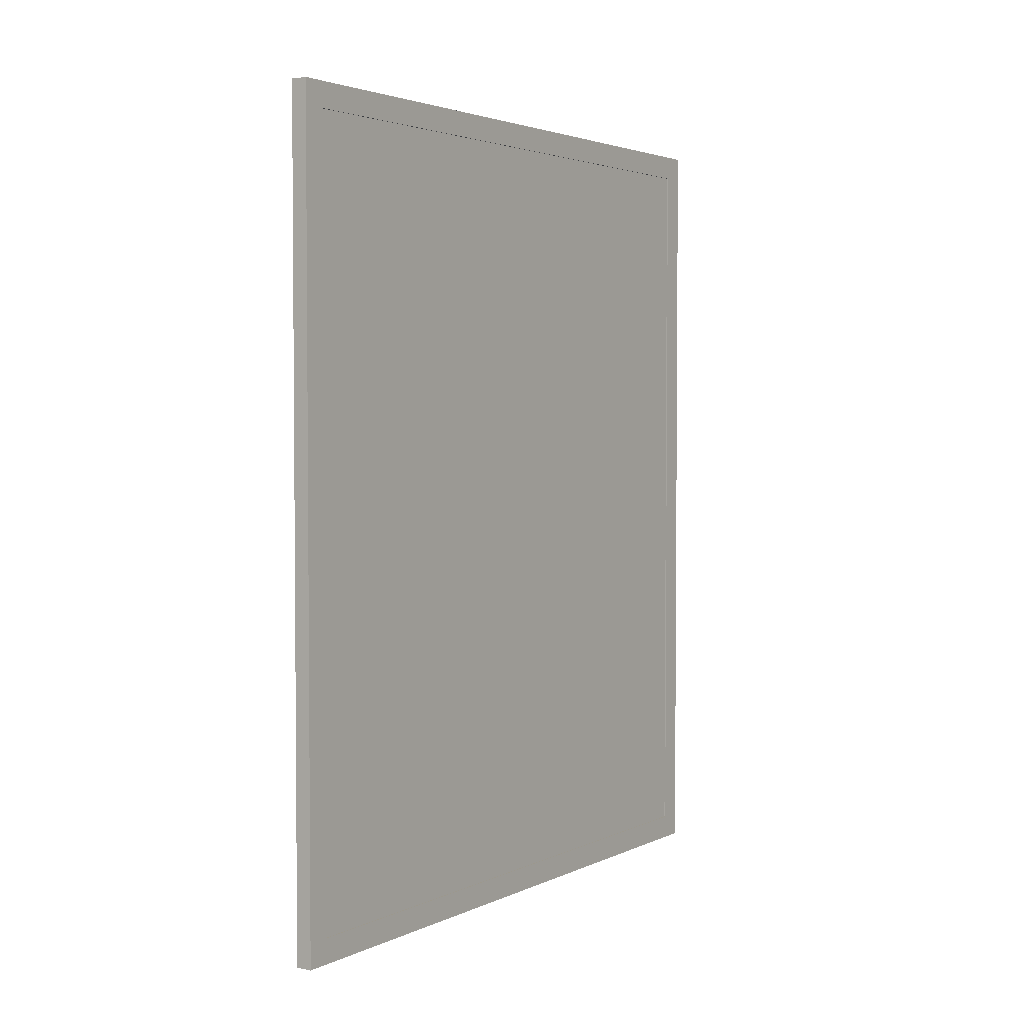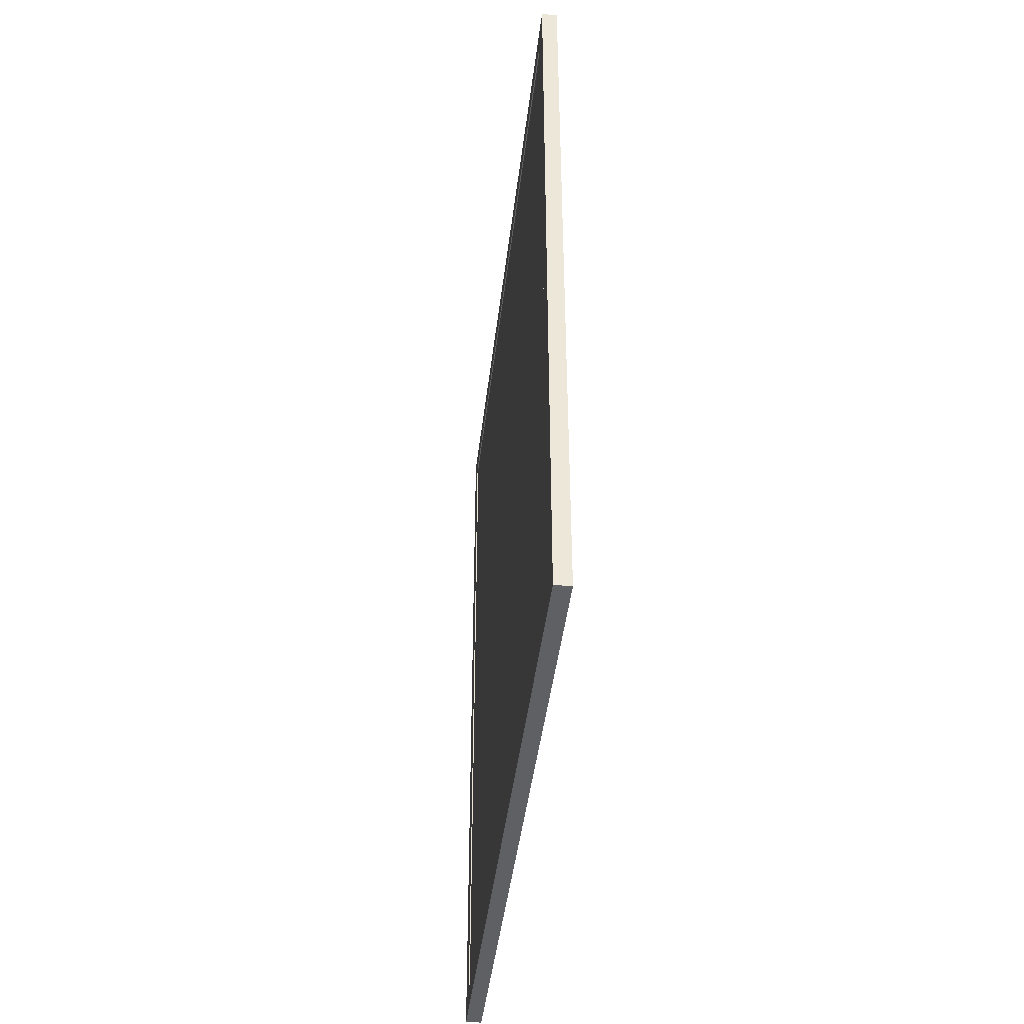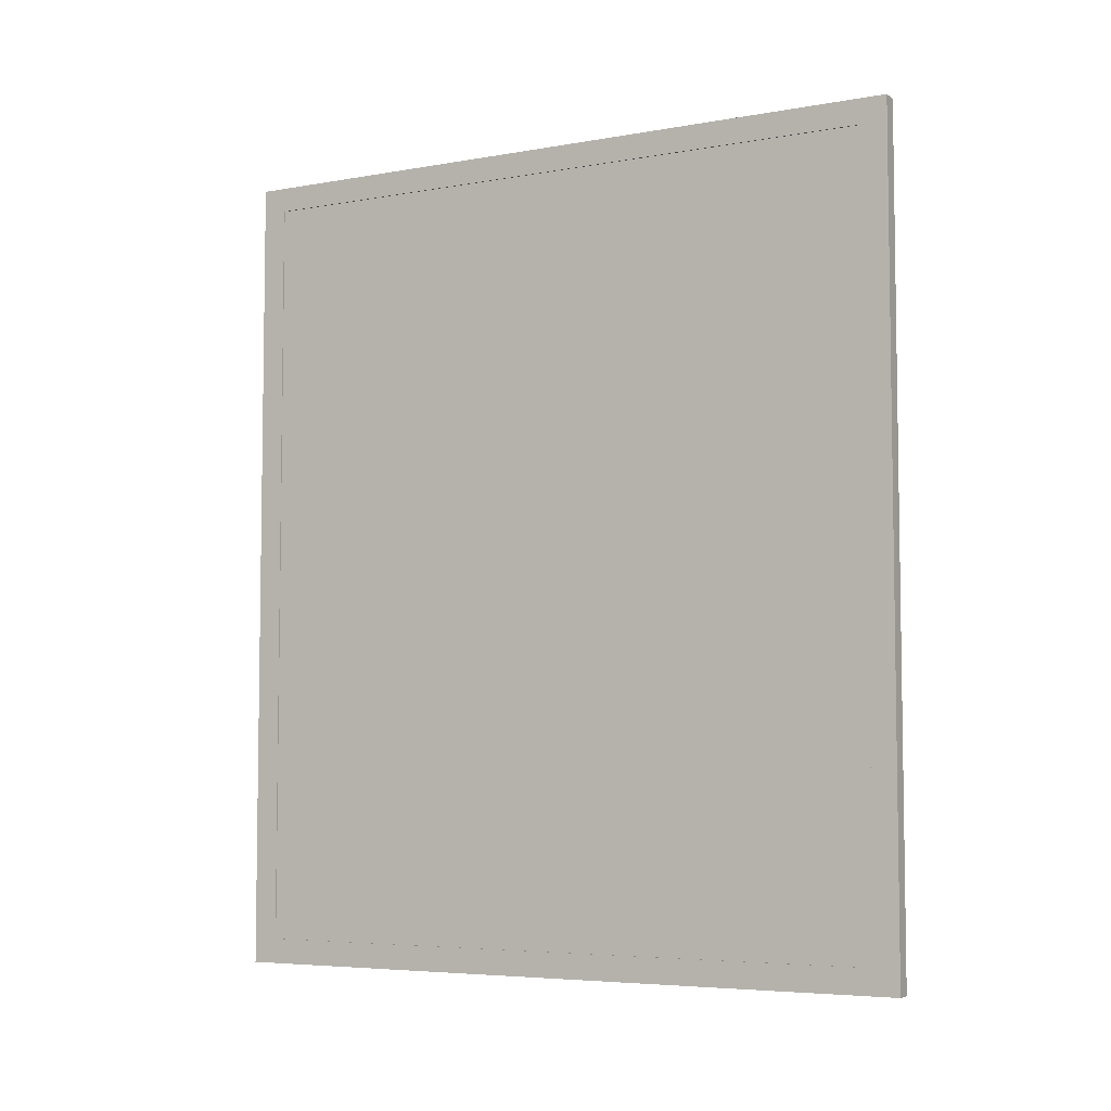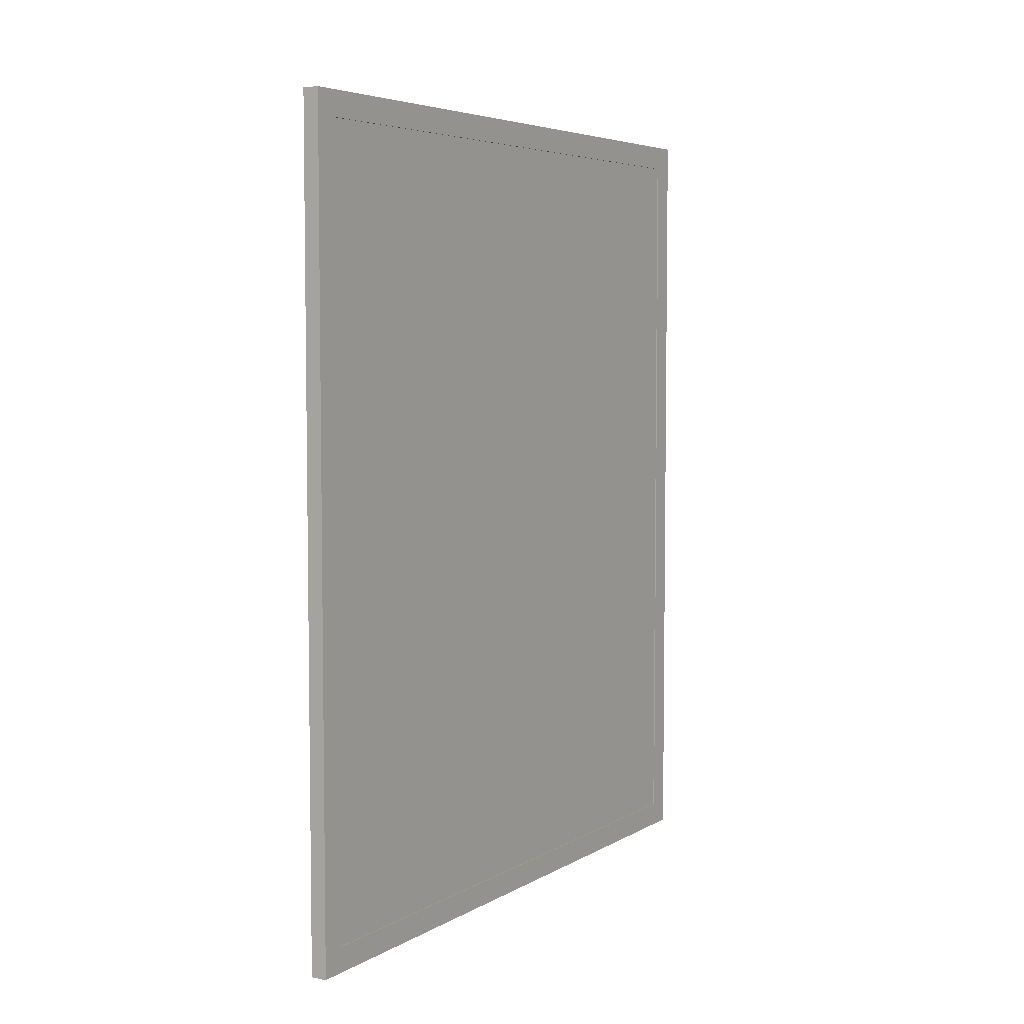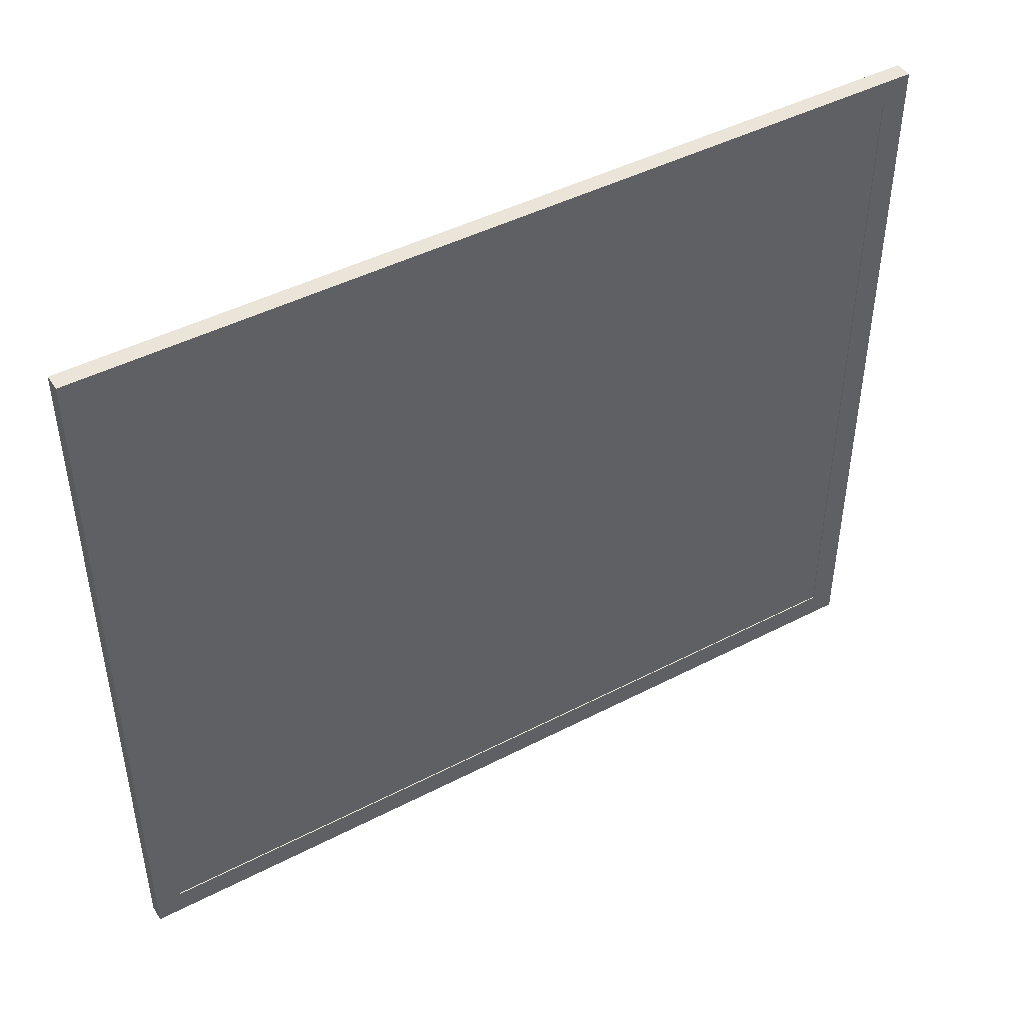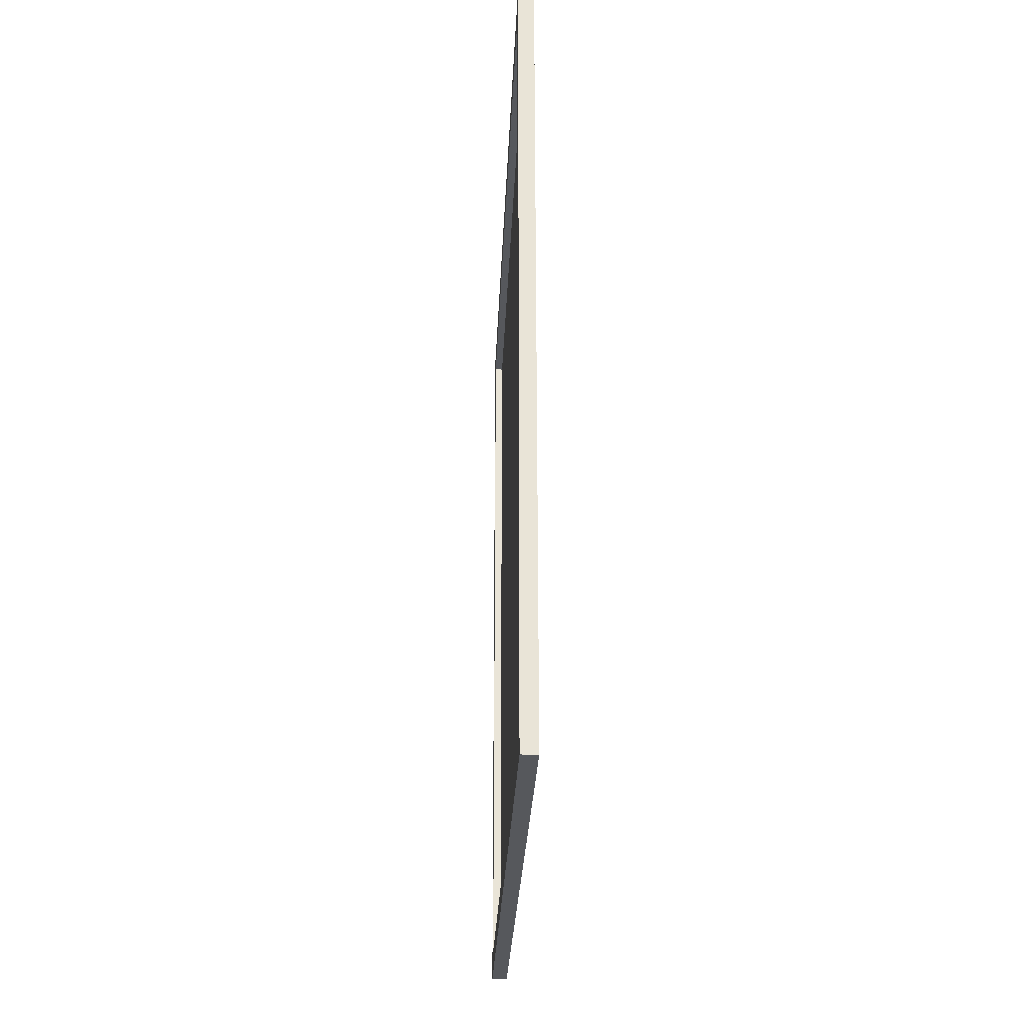
<metadata>
{"format":"obj","ext":"obj","renderer":"f3d","projection":"perspective","resolution":1024,"background":"white","views":[{"elev":3.0,"azim":33.3,"up":"+Y"},{"elev":-43.3,"azim":173.4,"up":"+Y"},{"elev":-5.5,"azim":118.7,"up":"+Y"},{"elev":5.2,"azim":30.8,"up":"+Y"},{"elev":45.2,"azim":59.1,"up":"+Z"},{"elev":-28.0,"azim":-2.3,"up":"+Y"}]}
</metadata>
<code>
g Mesh1 Base1 Model
v 0.32 18.94 -16.25
v 0.32 -18.95 -16.25
v -2.31e-14 -18.95 -16.25
v -2.31e-14 18.94 -16.25
f 1 2 3 4
v 0.32 18.94 16.25
v 0.32 -18.95 16.25
f 2 1 5 6
v -2.31e-14 18.94 16.25
f 5 1 4 7
v -2.31e-14 -18.95 16.25
f 4 3 8 7
f 2 6 8 3
f 6 5 7 8
g Mesh2 Base1 Model
l 1 2
l 1 4
l 5 1
l 5 7
l 6 5
l 6 8
l 2 6
l 2 3
l 4 3
l 7 4
l 8 7
l 3 8
g Mesh3 Vertical1 Model
v 0.37 19.14 -15.28
v 0.37 19.14 -16.45
v -0.38 19.14 -16.45
v -0.38 19.14 -15.28
f 9 10 11 12
v 0.37 -19.15 -15.28
v 0.37 -19.15 -16.45
f 10 9 13 14
v -0.38 -19.15 -15.28
f 13 9 12 15
v -0.38 -19.15 -16.45
f 12 11 16 15
f 10 14 16 11
f 14 13 15 16
g Mesh4 Vertical1 Model
l 9 10
l 9 12
l 13 9
l 14 13
l 10 14
l 10 11
l 12 11
l 15 12
l 13 15
l 16 15
l 11 16
l 14 16
g Mesh5 Vertical2 Model
v 0.37 19.14 16.45
v 0.37 19.14 15.28
v -0.38 19.14 15.28
v -0.38 19.14 16.45
f 17 18 19 20
v 0.37 -19.15 16.45
v 0.37 -19.15 15.28
f 18 17 21 22
v -0.38 -19.15 16.45
f 21 17 20 23
v -0.38 -19.15 15.28
f 20 19 24 23
f 18 22 24 19
f 22 21 23 24
g Mesh6 Vertical2 Model
l 17 18
l 17 20
l 21 17
l 22 21
l 18 22
l 18 19
l 20 19
l 23 20
l 21 23
l 24 23
l 19 24
l 22 24
g Mesh7 Horizontal1 Model
v 0.37 17.98 -16.45
v 0.37 17.98 16.45
v -0.38 17.98 16.45
v -0.38 17.98 -16.45
f 25 26 27 28
v 0.37 19.14 16.45
v 0.37 19.14 -16.45
f 29 26 25 30
v -0.38 19.14 16.45
f 26 29 31 27
v -0.38 19.14 -16.45
f 29 30 32 31
f 30 25 28 32
f 27 31 32 28
g Mesh8 Horizontal1 Model
l 27 31
l 26 27
l 25 26
l 25 28
l 30 25
l 29 30
l 26 29
l 29 31
l 31 32
l 32 28
l 30 32
l 28 27
g Mesh9 Horizontal2 Model
v 0.37 -19.15 -16.45
v -0.38 -19.15 -16.45
f 33 21 23 34
v 0.37 -17.99 16.45
v 0.37 -17.99 -16.45
f 35 21 33 36
v -0.38 -17.99 16.45
f 21 35 37 23
v -0.38 -17.99 -16.45
f 35 36 38 37
f 36 33 34 38
f 23 37 38 34
g Mesh10 Horizontal2 Model
l 23 37
l 21 23
l 33 21
l 33 34
l 36 33
l 35 36
l 21 35
l 35 37
l 37 38
l 38 34
l 36 38
l 34 23
g Mesh11 Model
v -0.38 19.14 16.45
l 39 23

</code>
